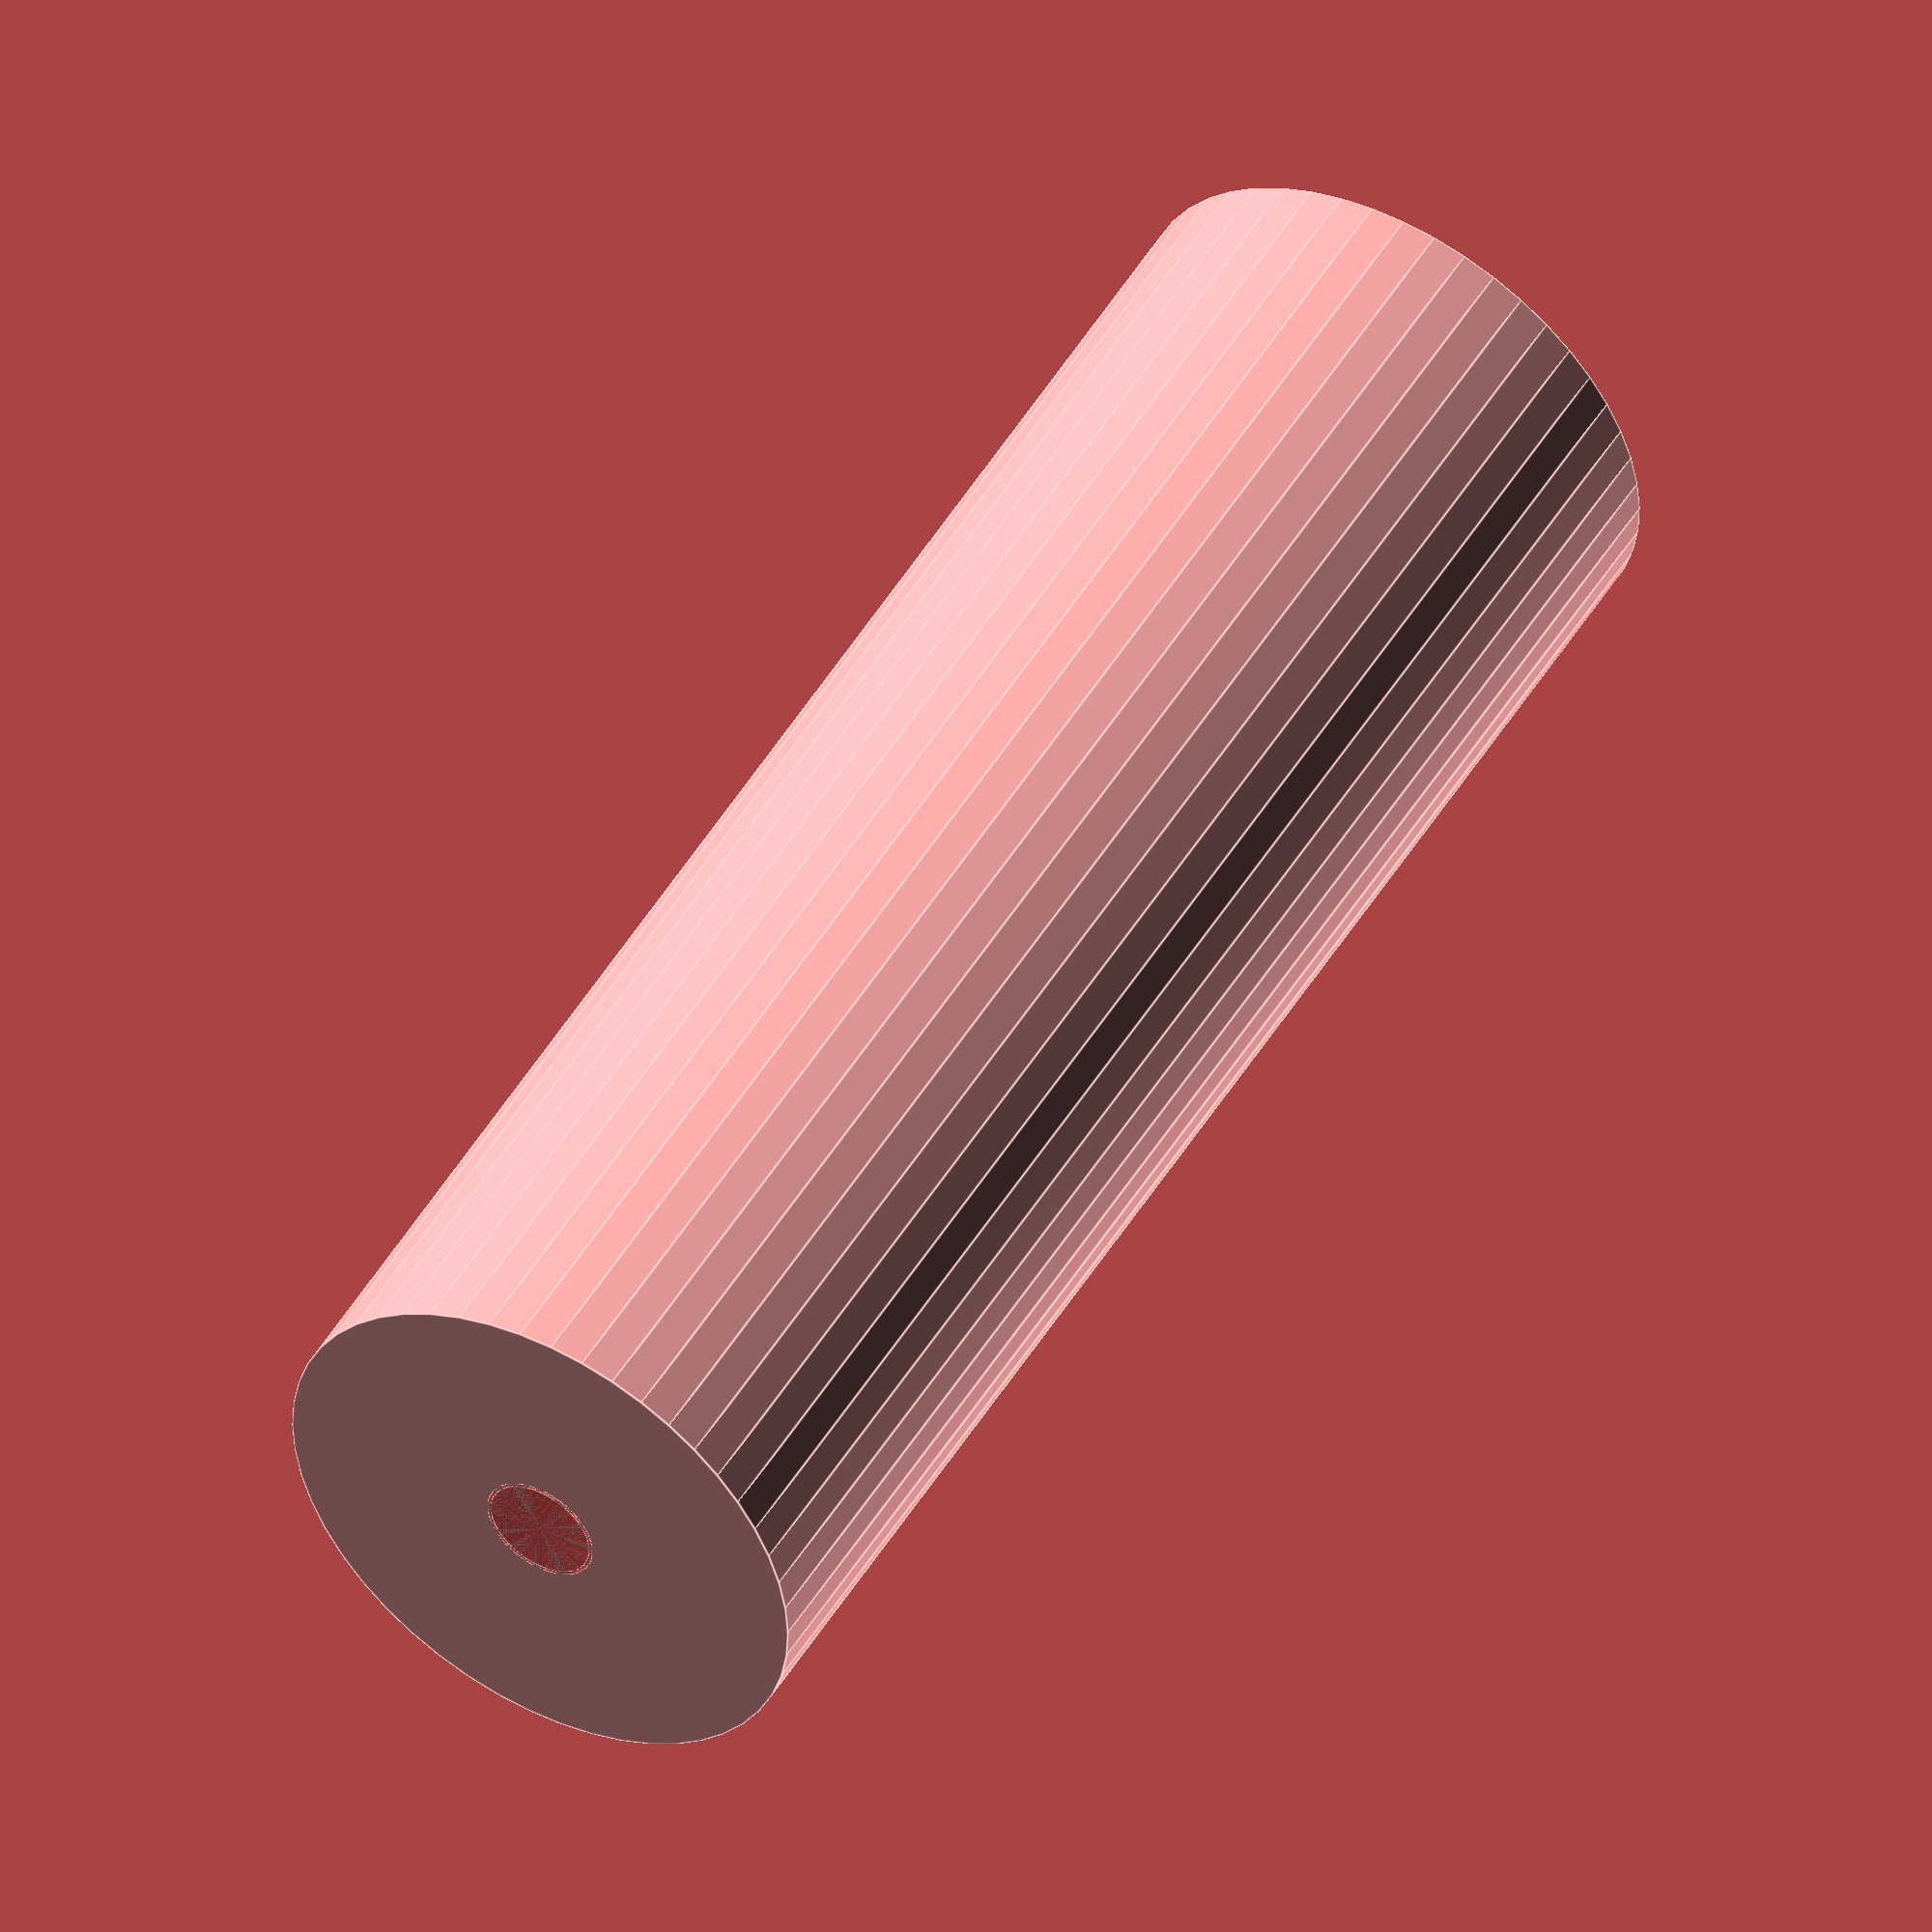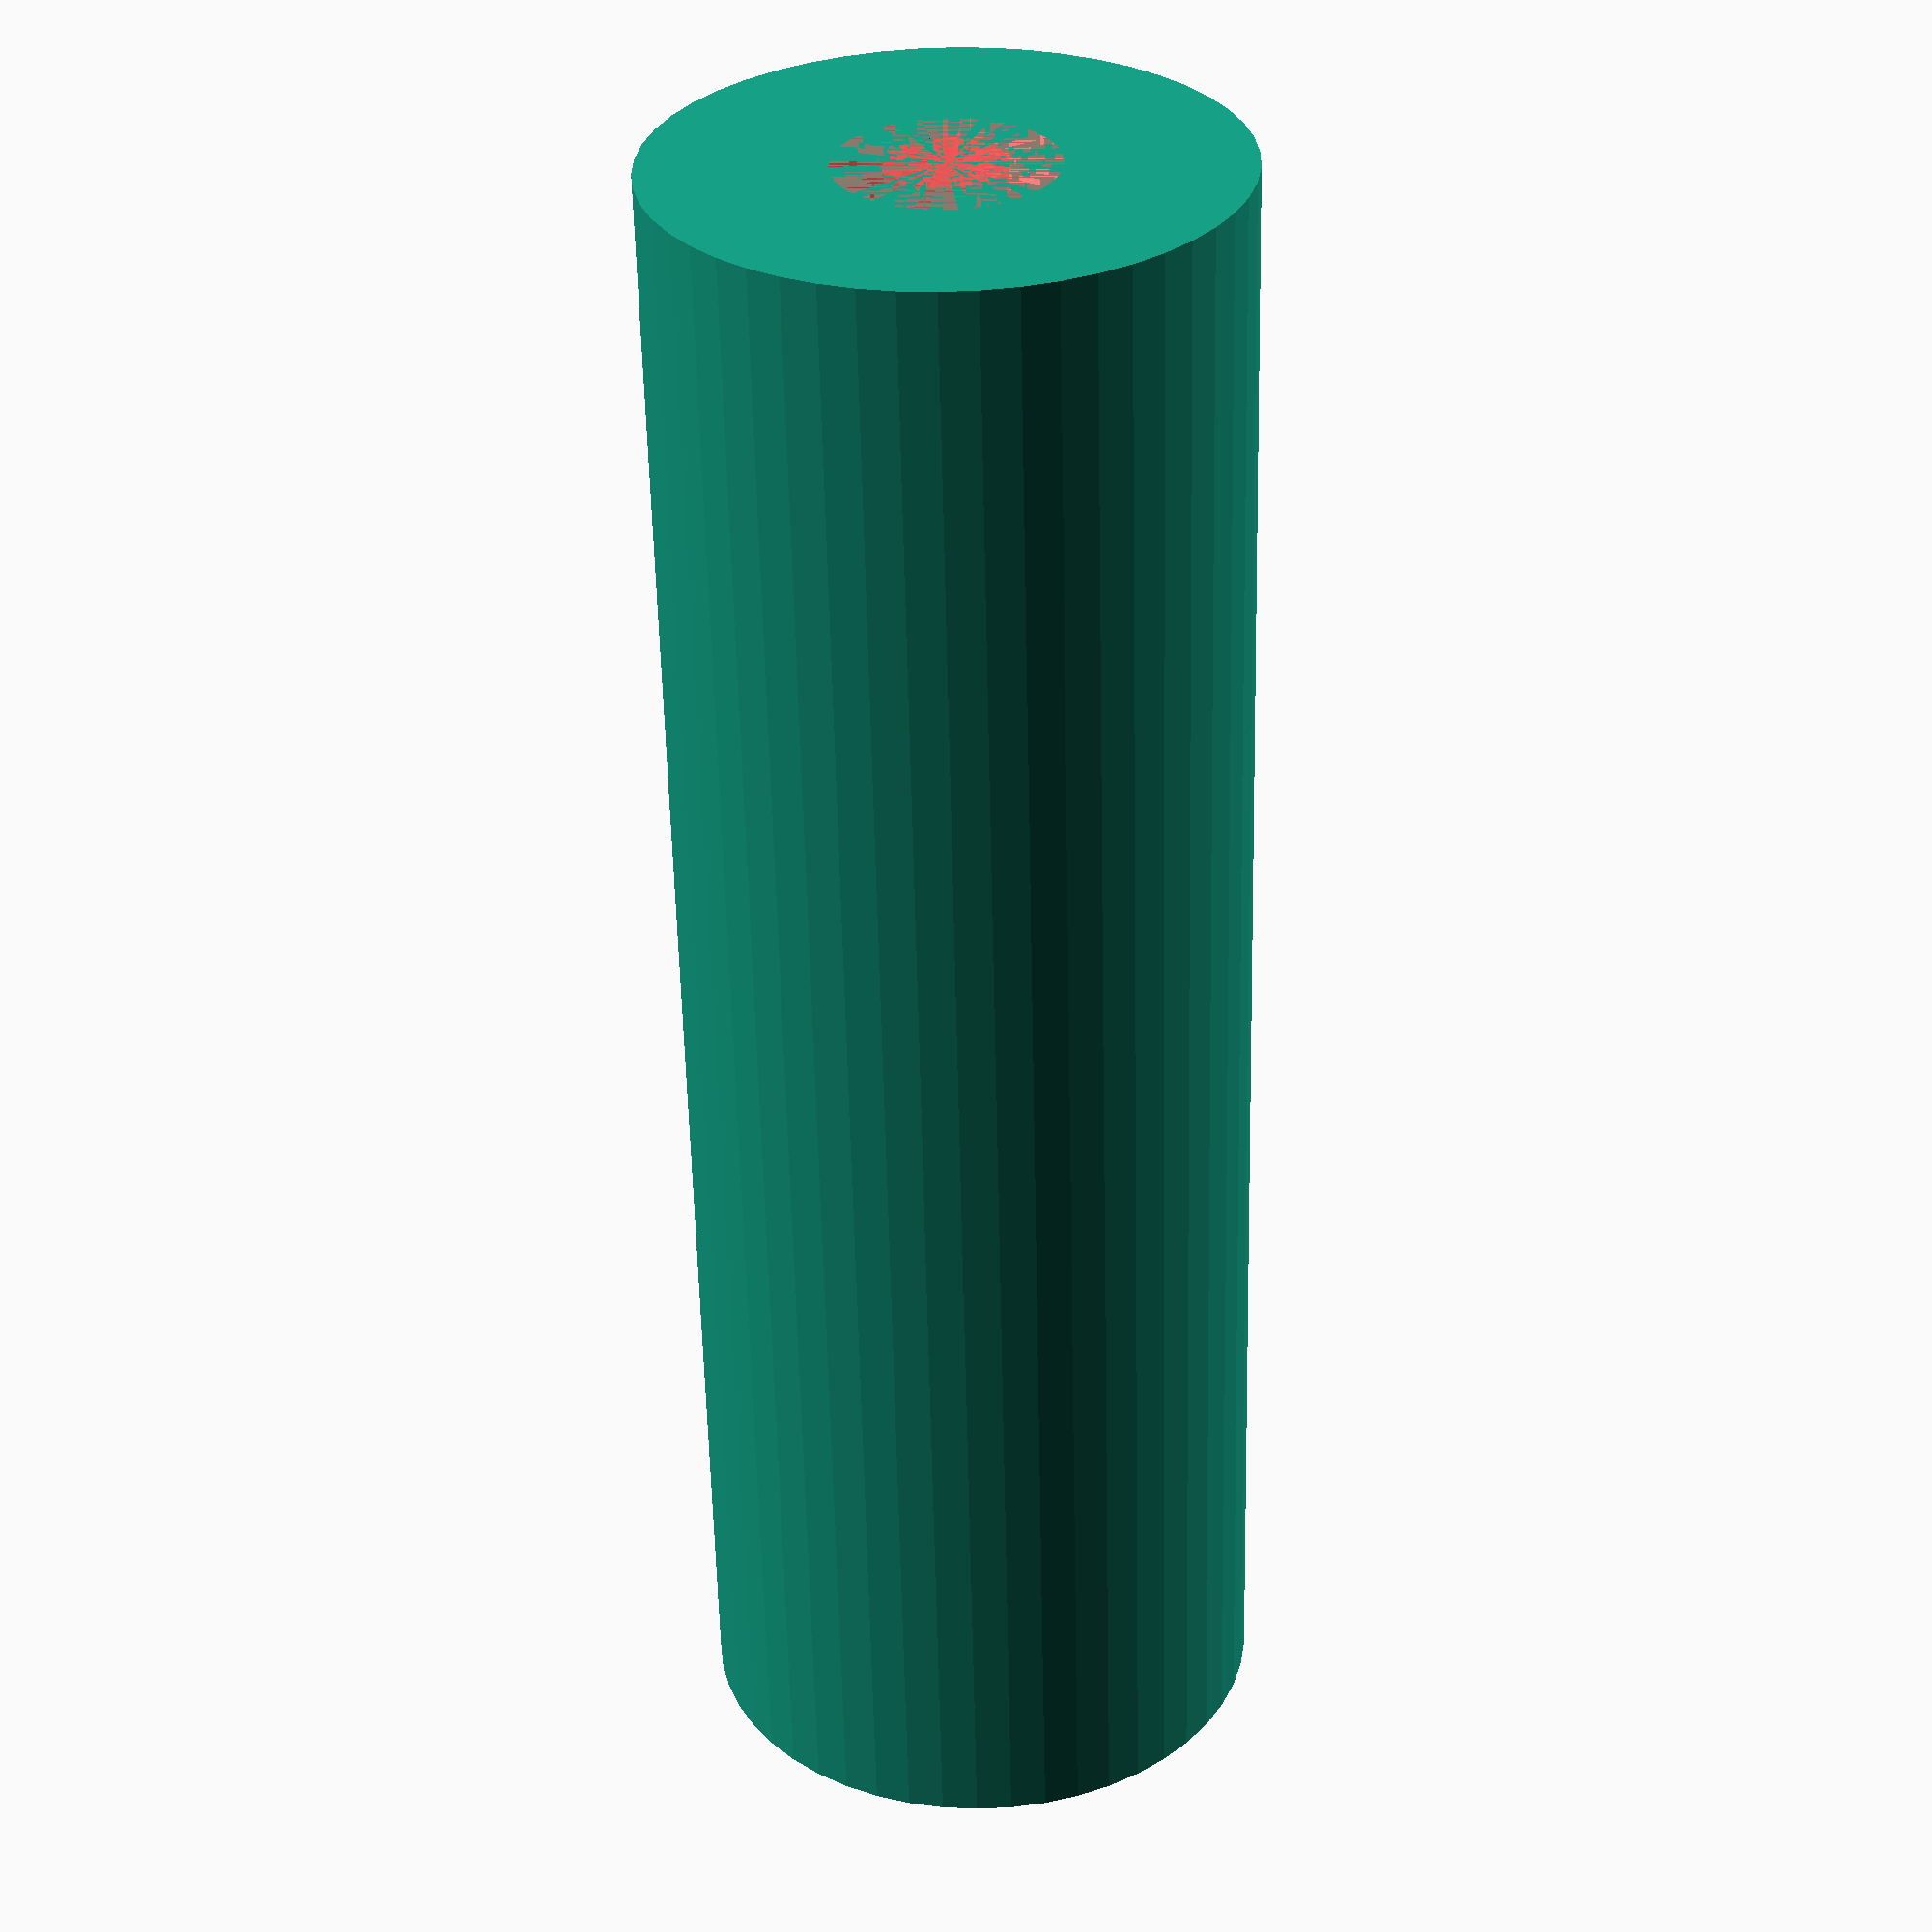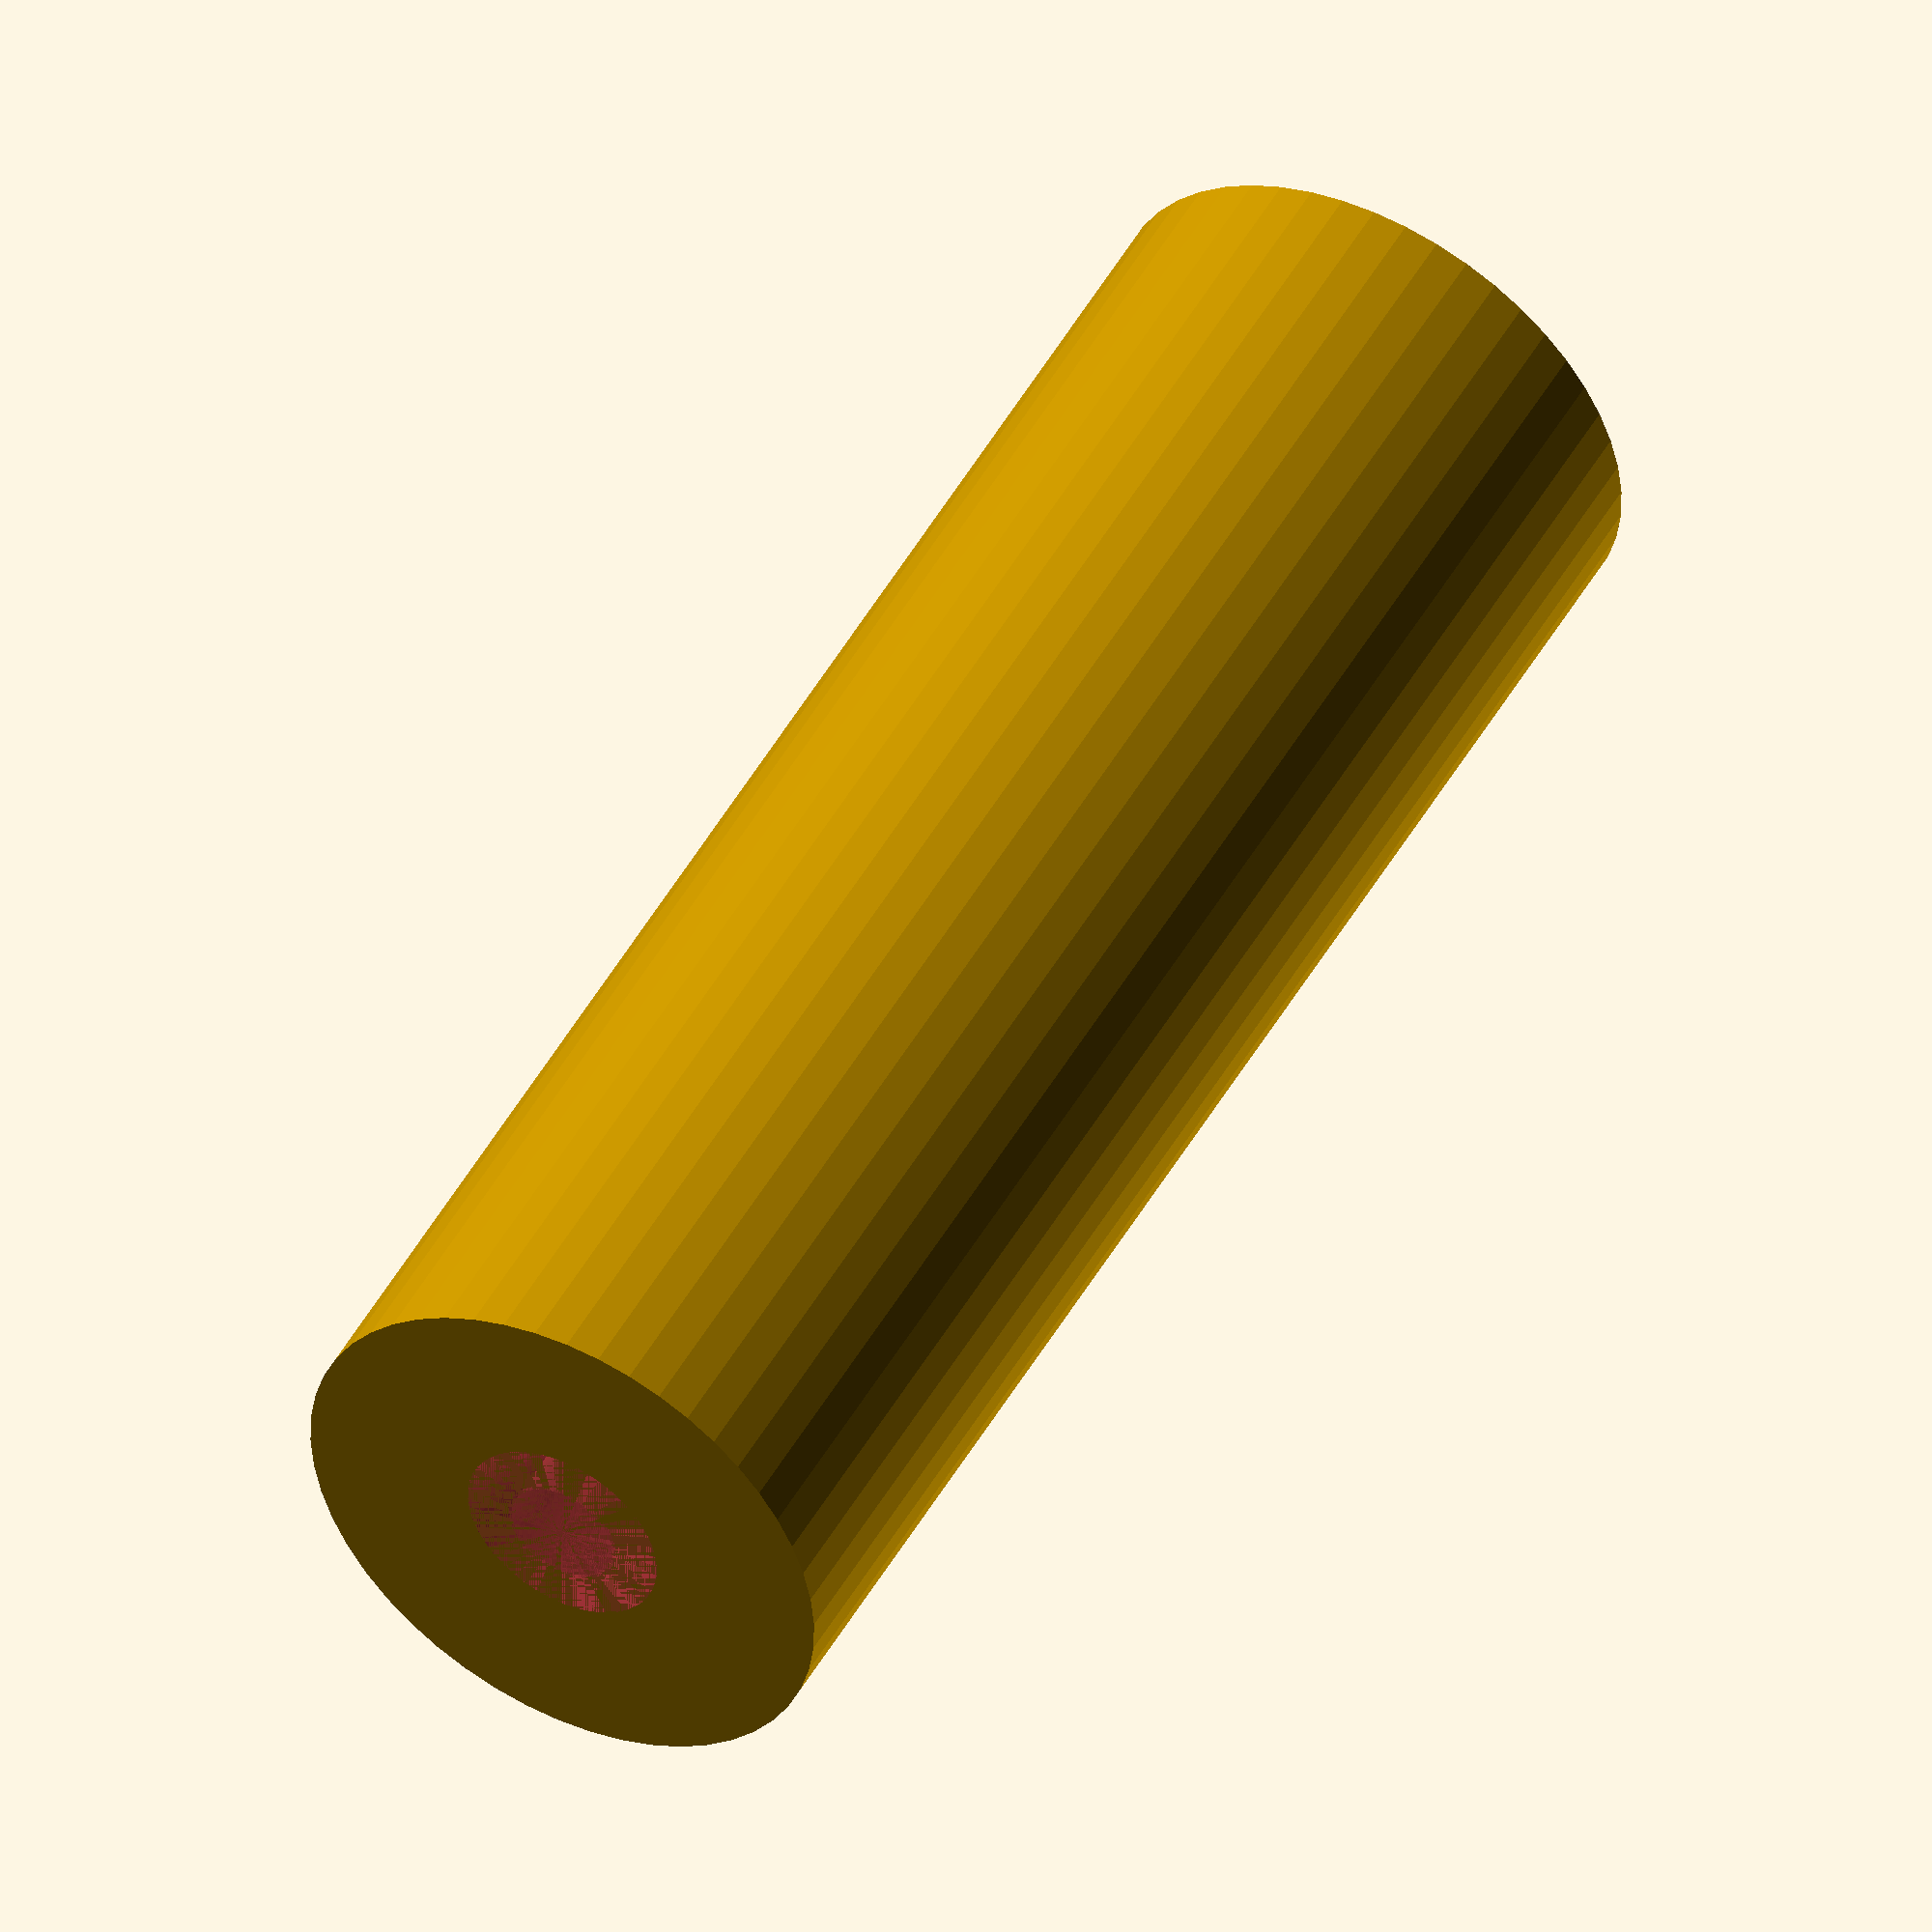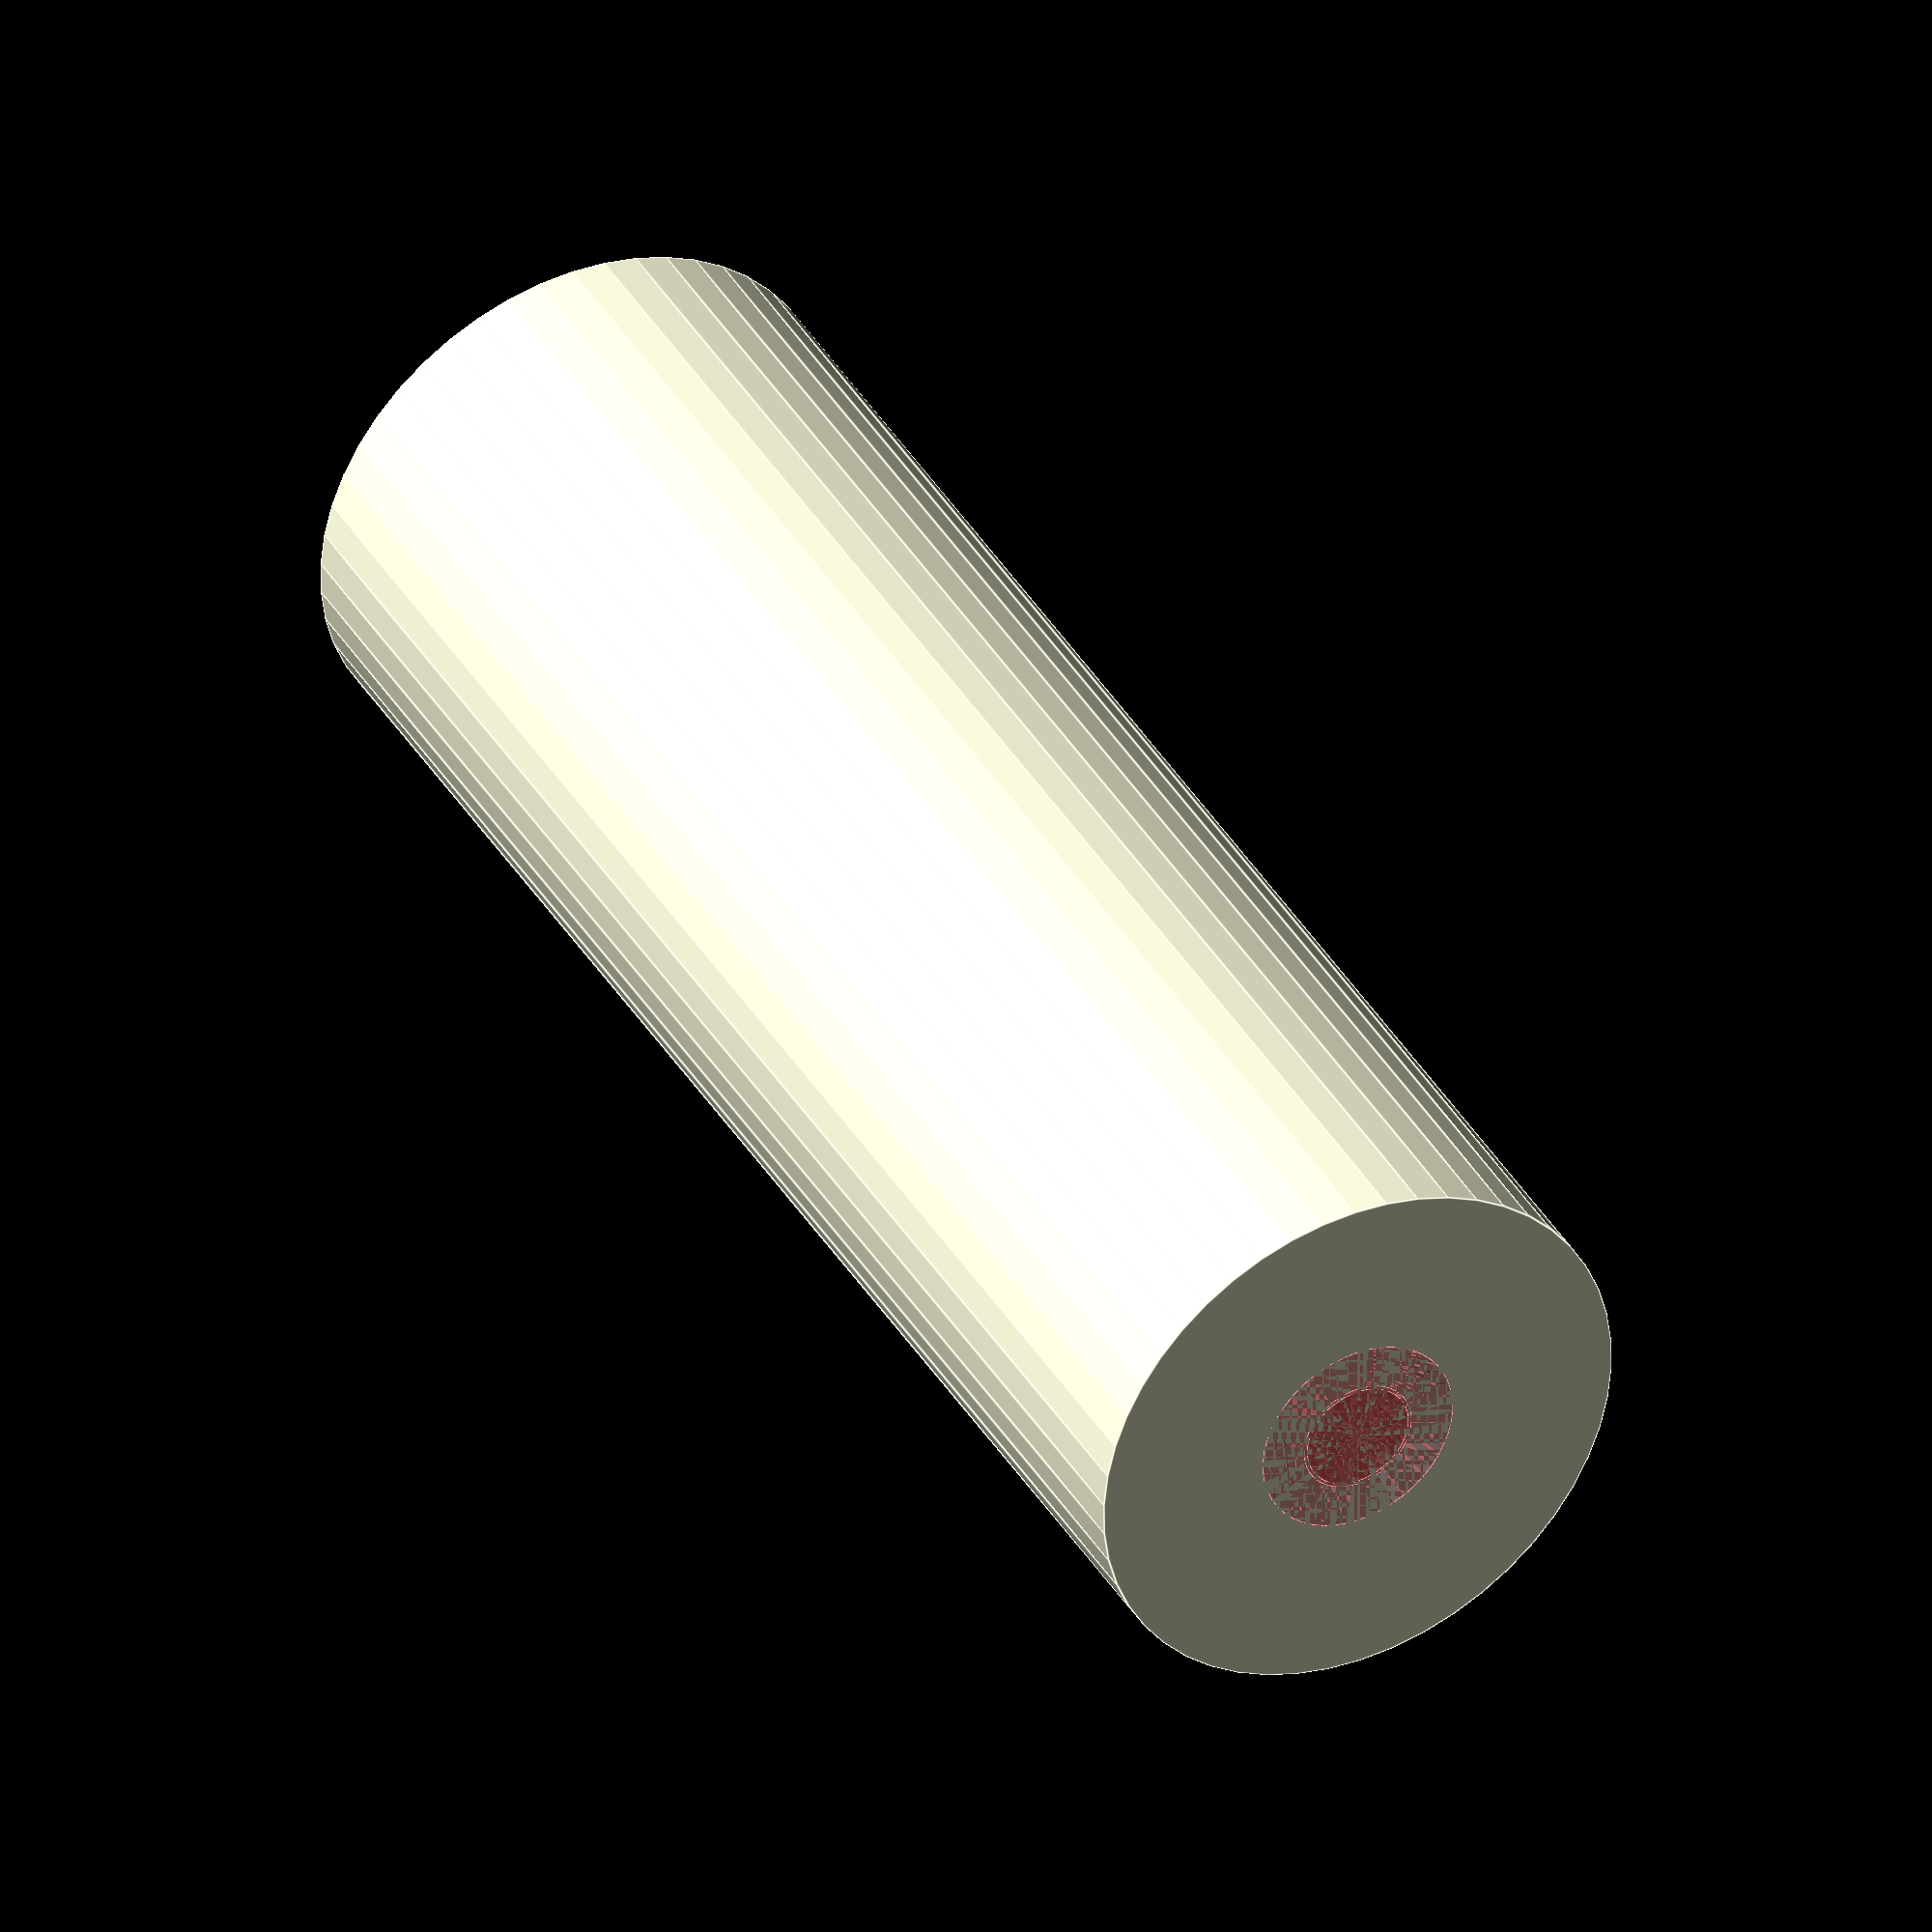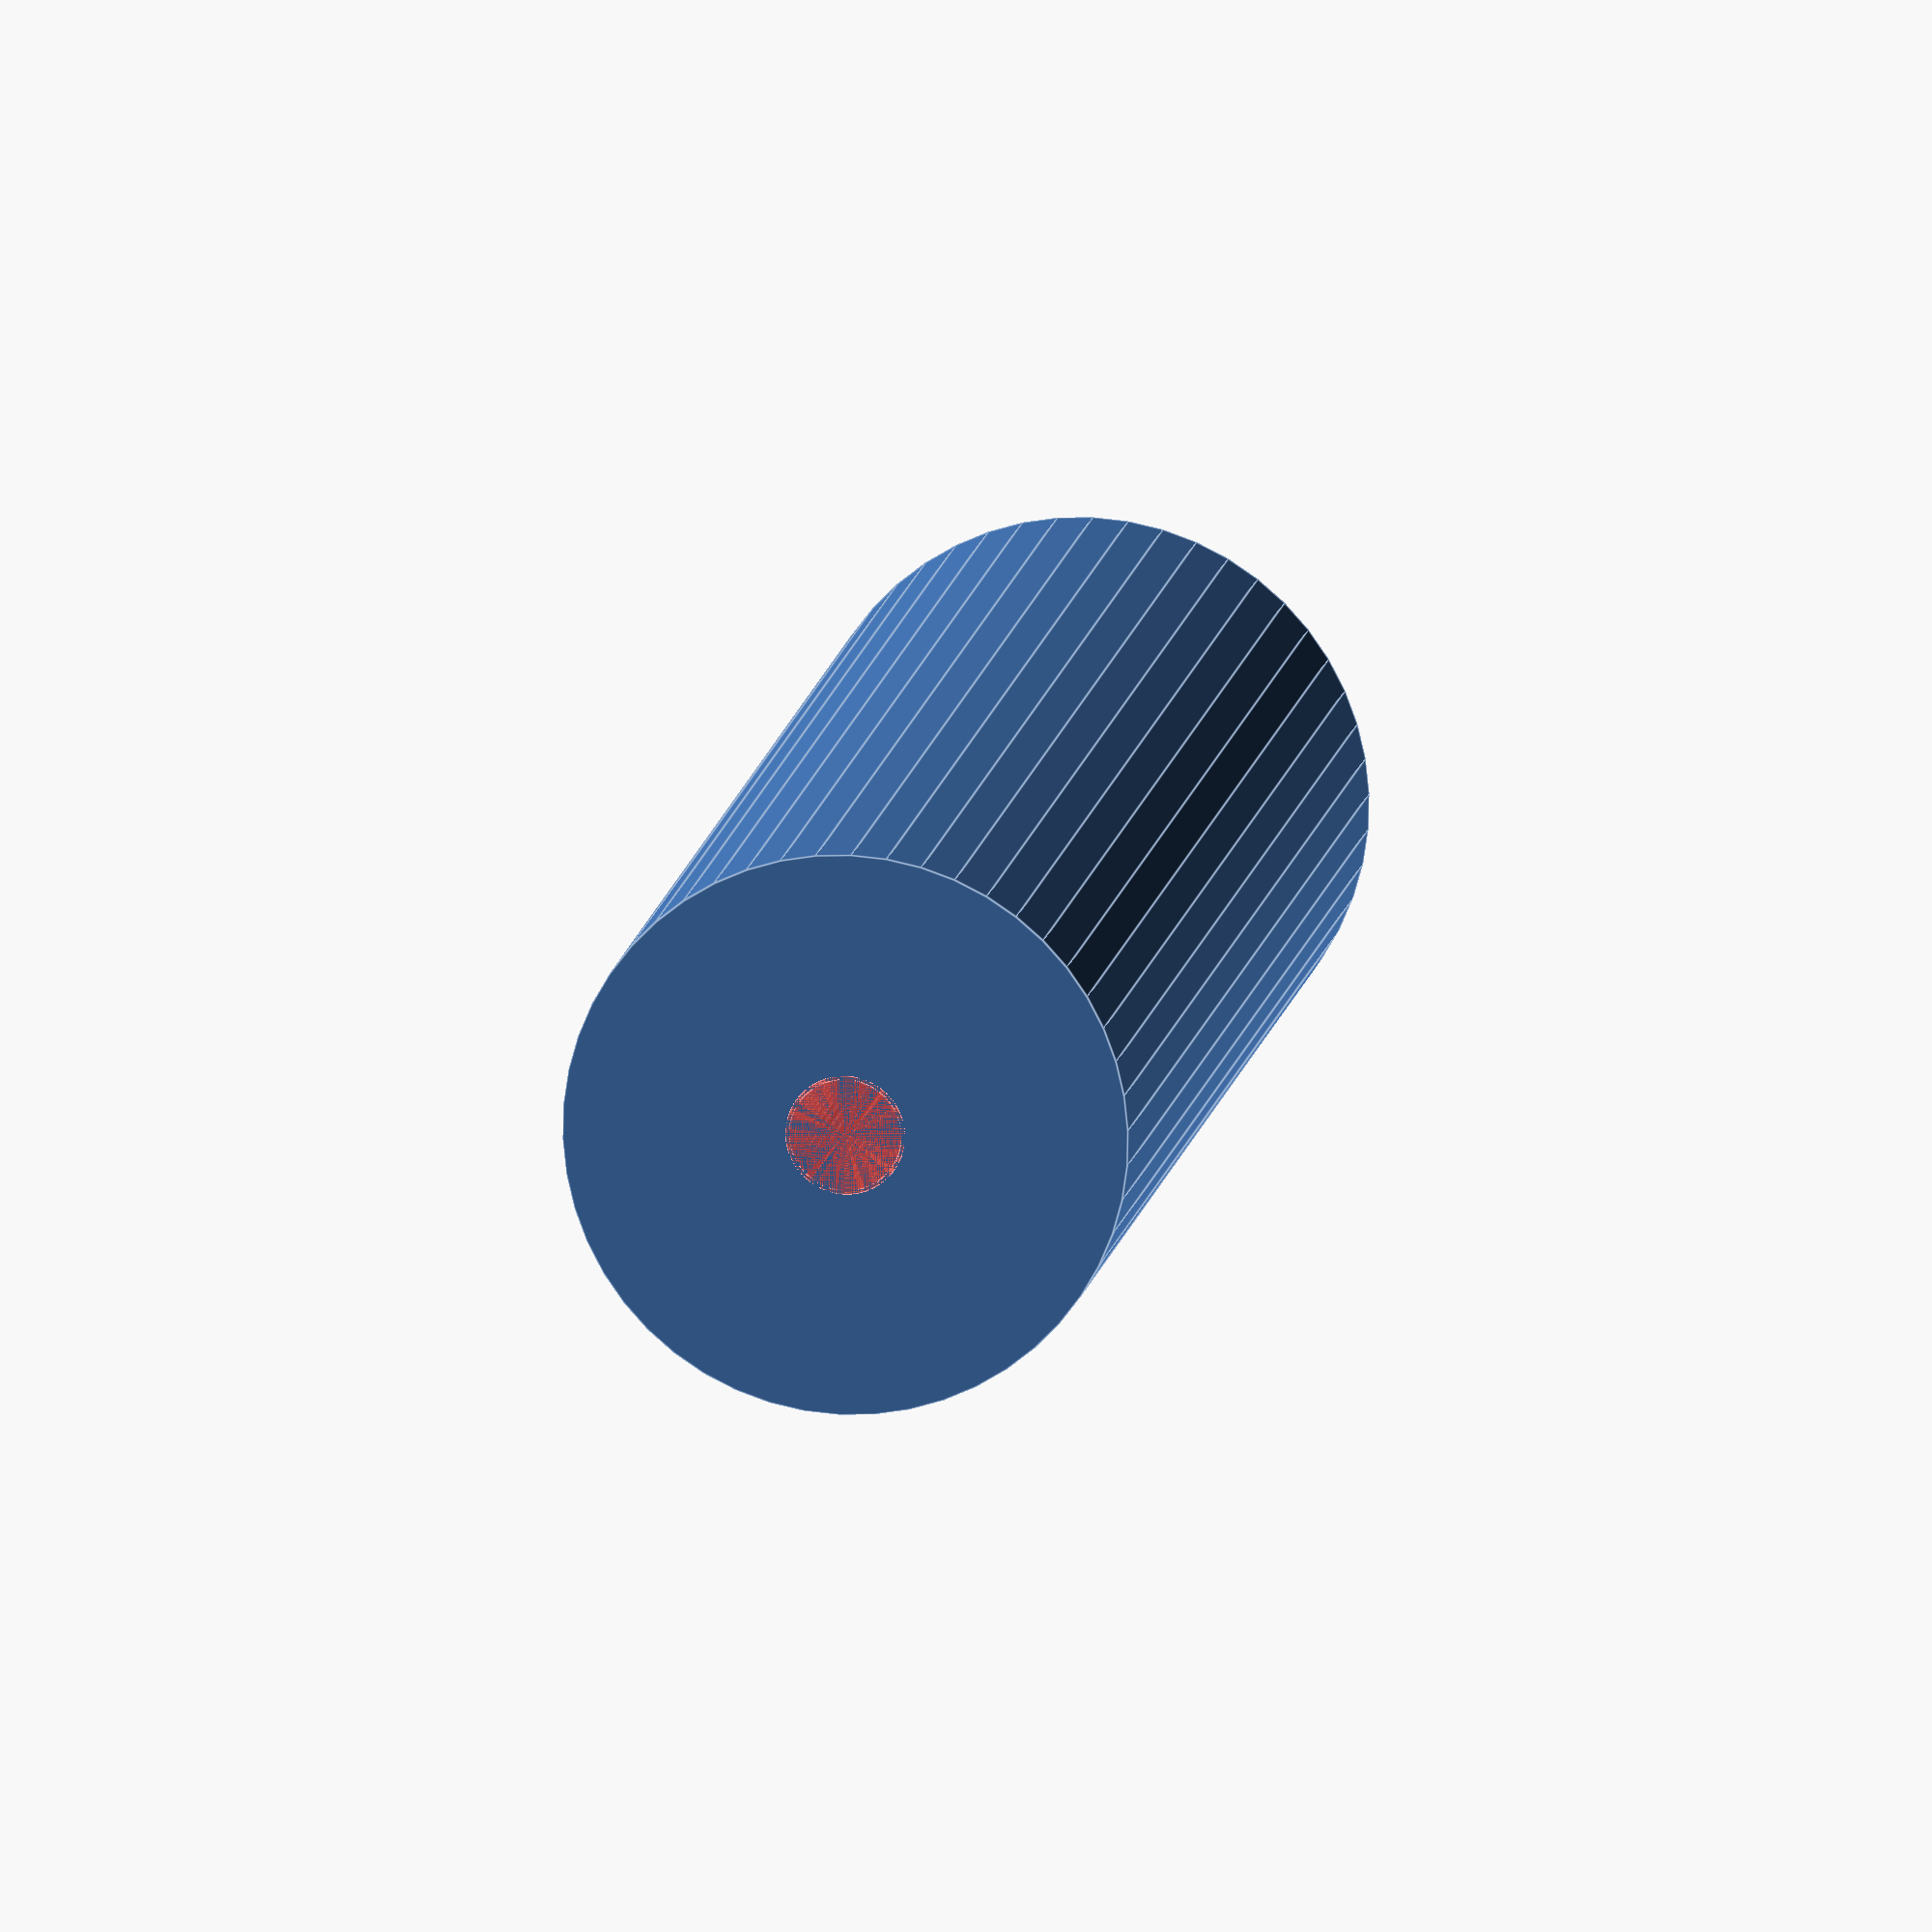
<openscad>
$fn = 50;


difference() {
	union() {
		translate(v = [0, 0, -60.0000000000]) {
			cylinder(h = 60, r = 10.0000000000);
		}
	}
	union() {
		translate(v = [0, 0, 0]) {
			rotate(a = [0, 0, 0]) {
				difference() {
					union() {
						#translate(v = [0, 0, -60.0000000000]) {
							cylinder(h = 60, r = 2.0000000000);
						}
						#translate(v = [0, 0, -3]) {
							cylinder(h = 3, r = 10.0000000000, r1 = 2.1250000000, r2 = 3.7500000000);
						}
						#translate(v = [0, 0, -60.0000000000]) {
							cylinder(h = 60, r = 2.1250000000);
						}
						#translate(v = [0, 0, -60.0000000000]) {
							cylinder(h = 60, r = 2.0000000000);
						}
					}
					union();
				}
			}
		}
	}
}
</openscad>
<views>
elev=130.8 azim=353.8 roll=330.2 proj=o view=edges
elev=58.2 azim=220.9 roll=1.2 proj=p view=solid
elev=311.5 azim=227.8 roll=28.1 proj=o view=solid
elev=321.9 azim=161.4 roll=332.8 proj=o view=edges
elev=168.5 azim=81.6 roll=351.9 proj=o view=edges
</views>
